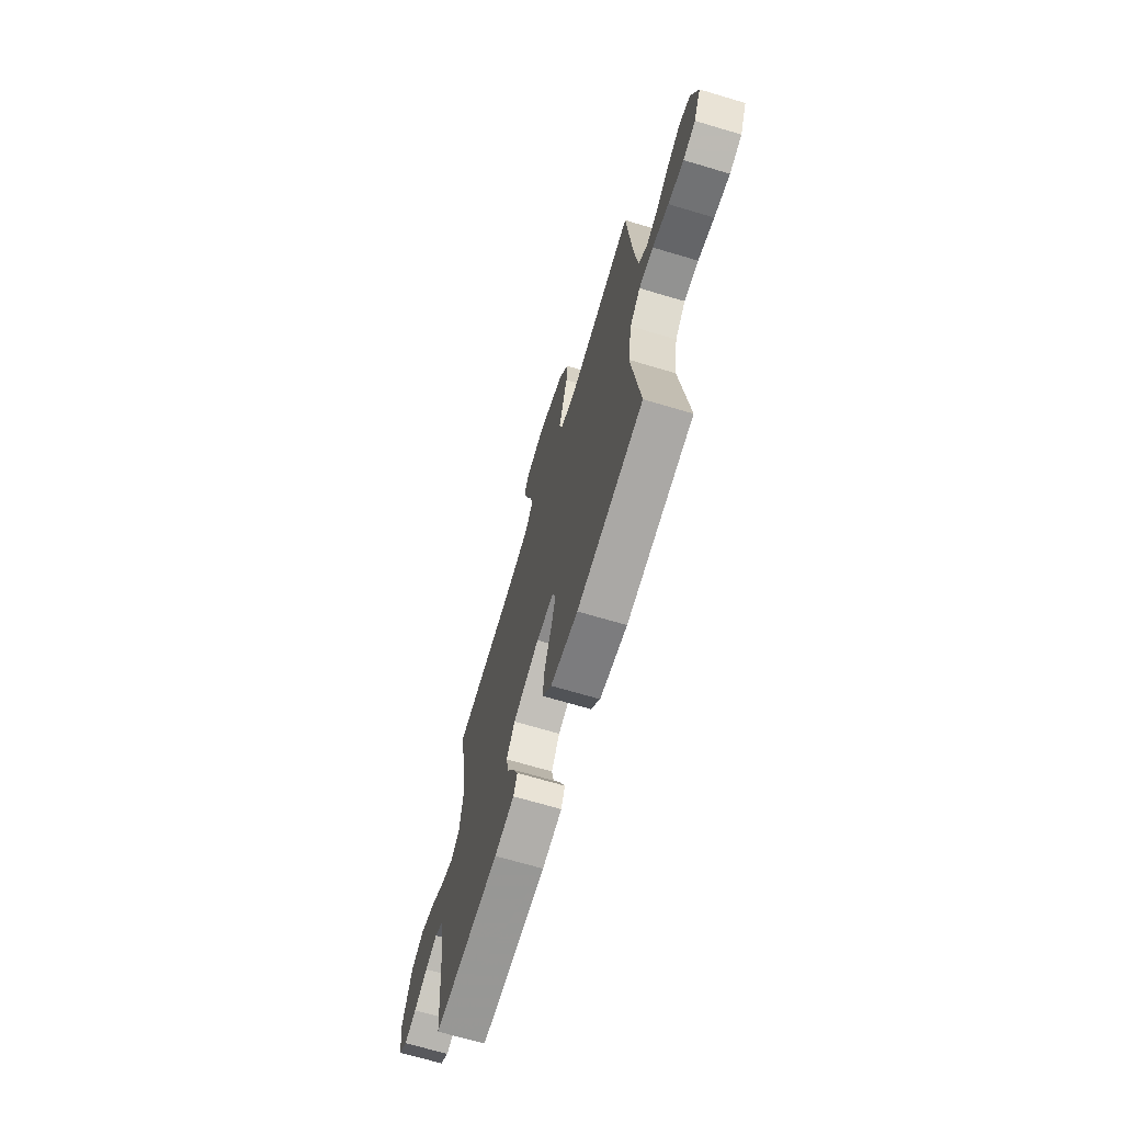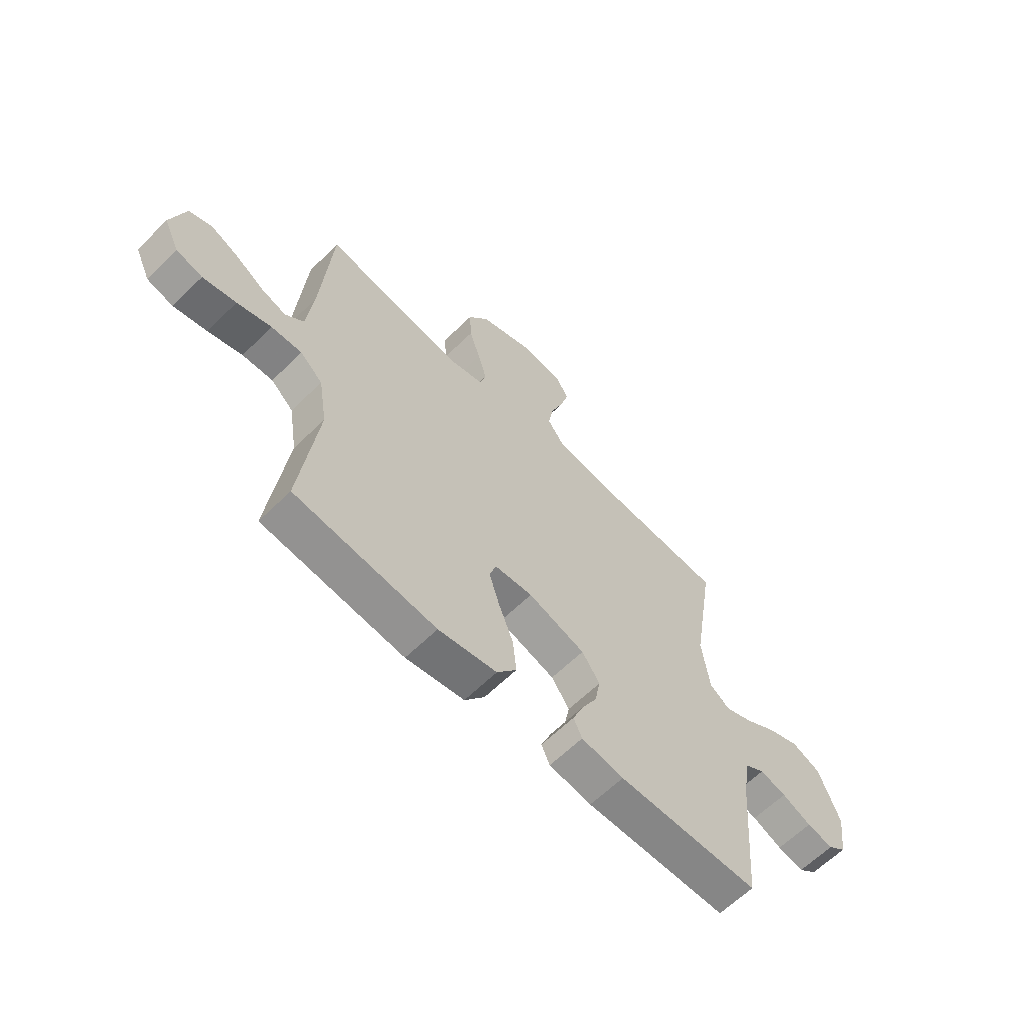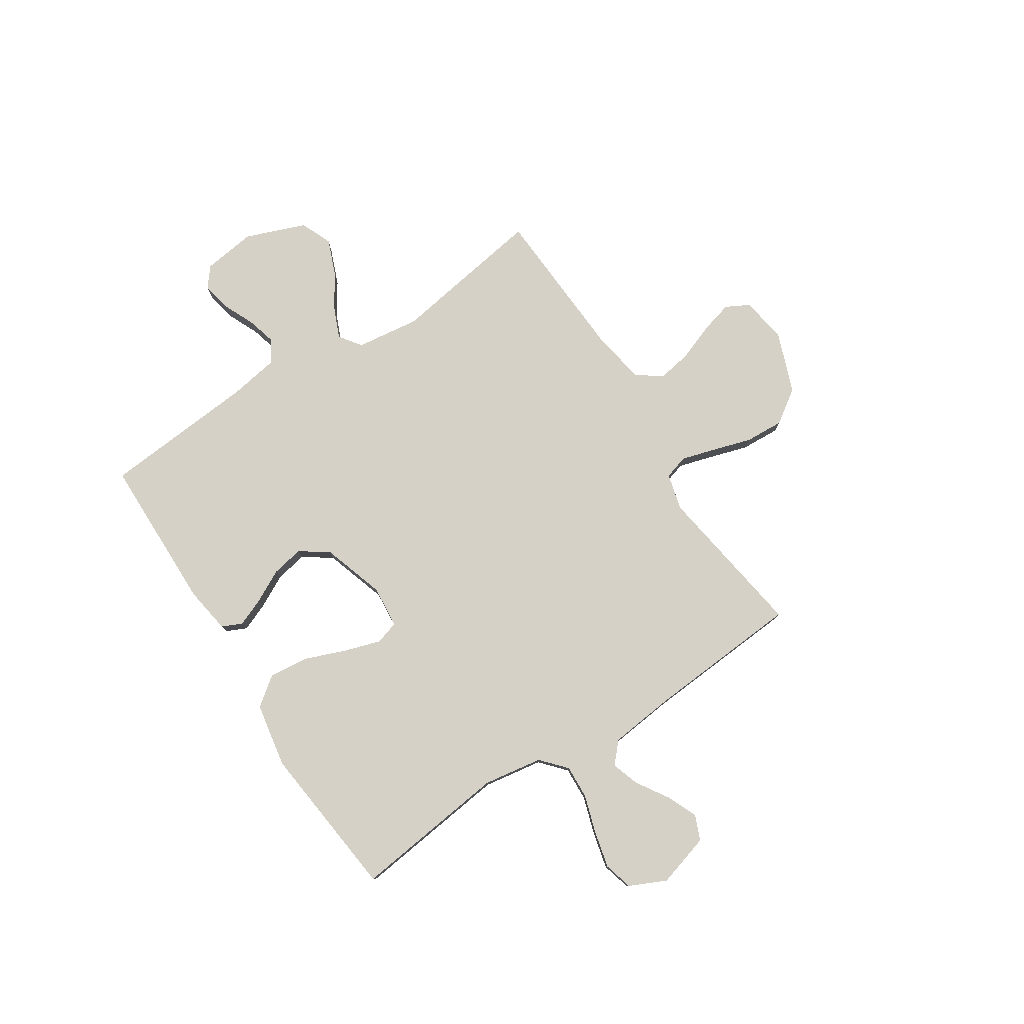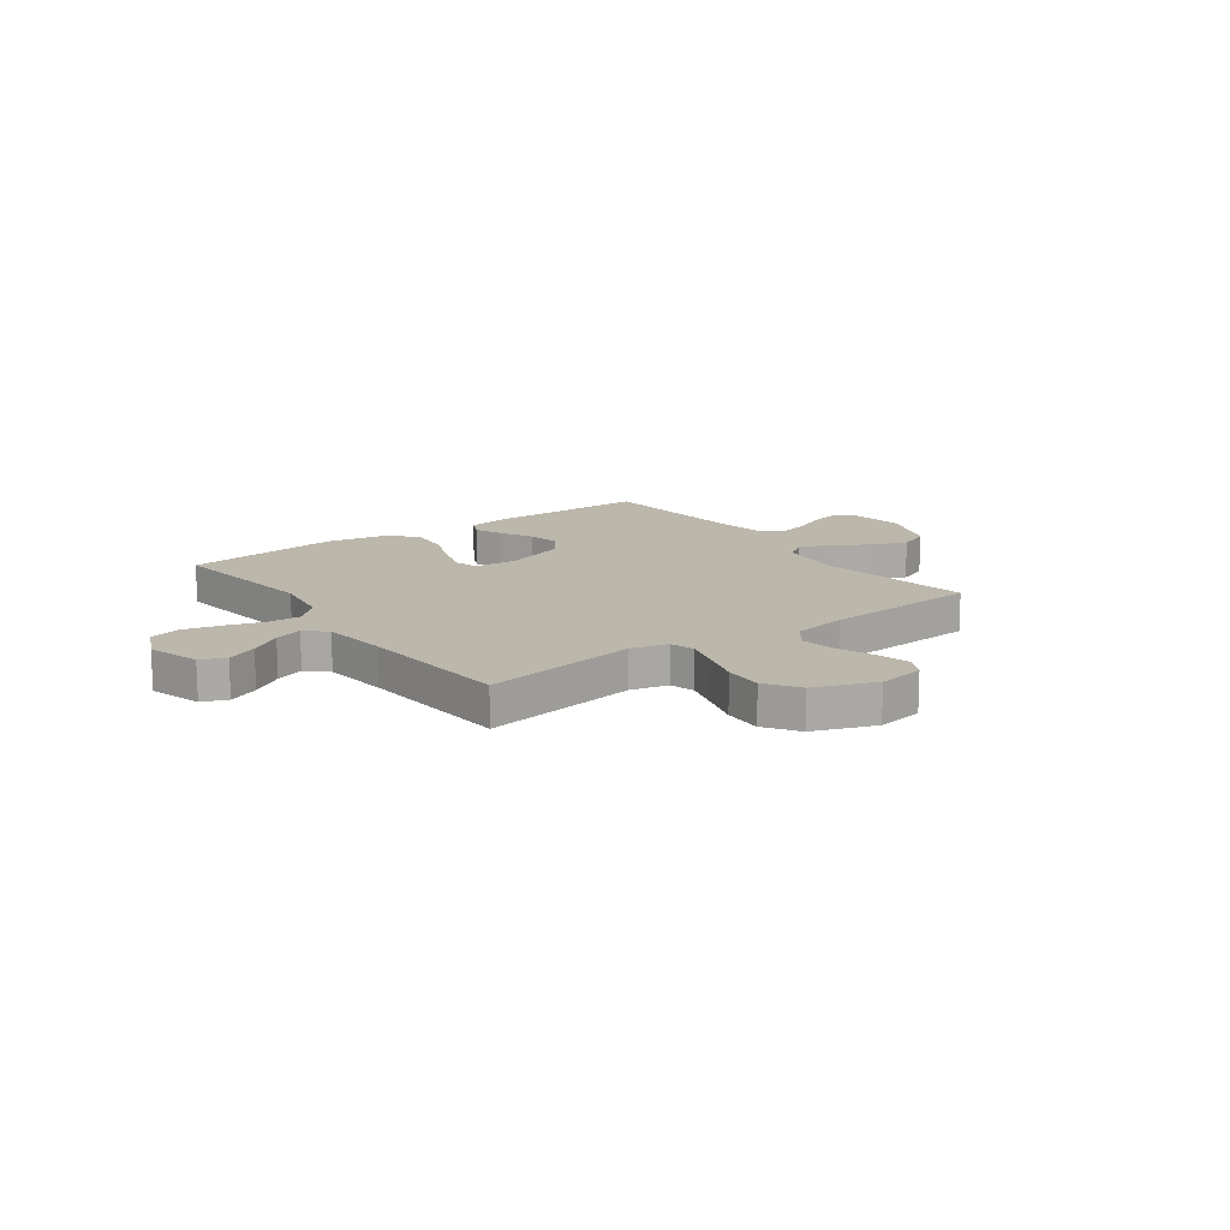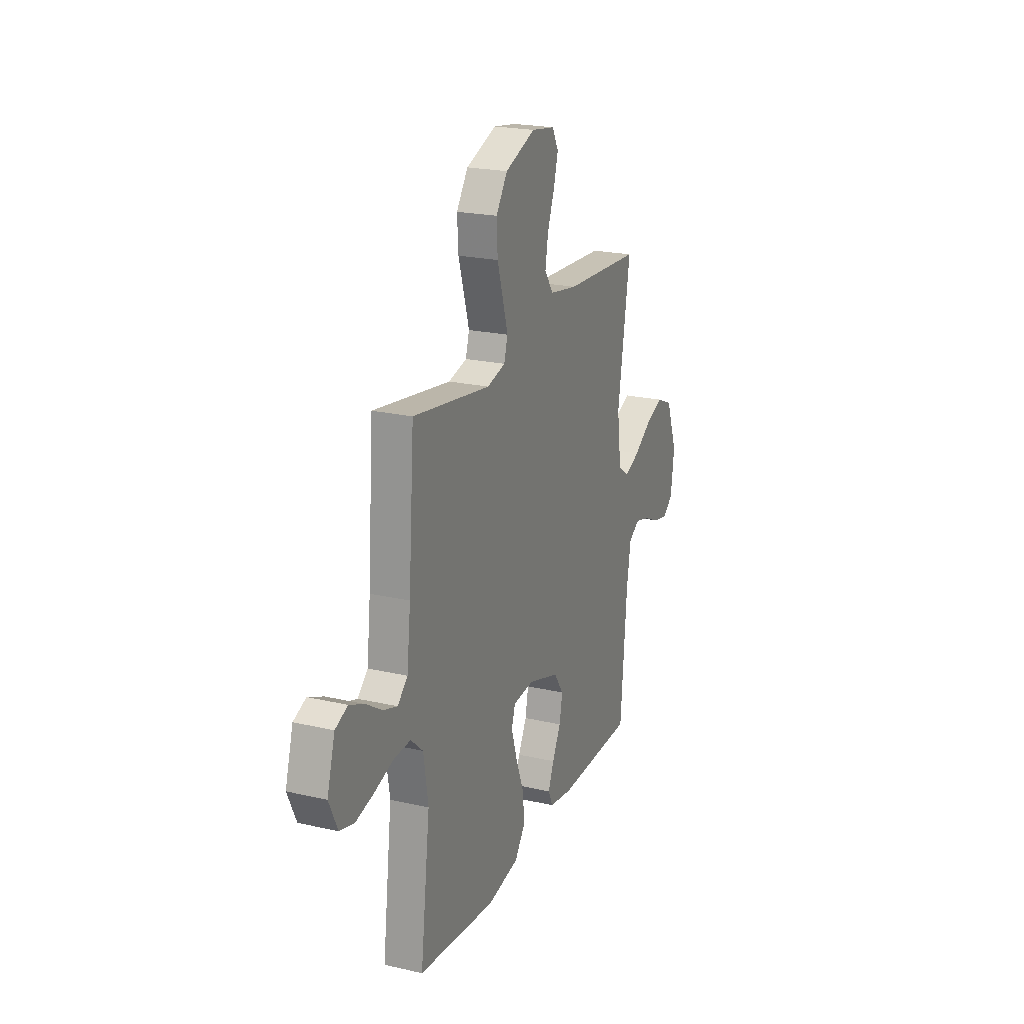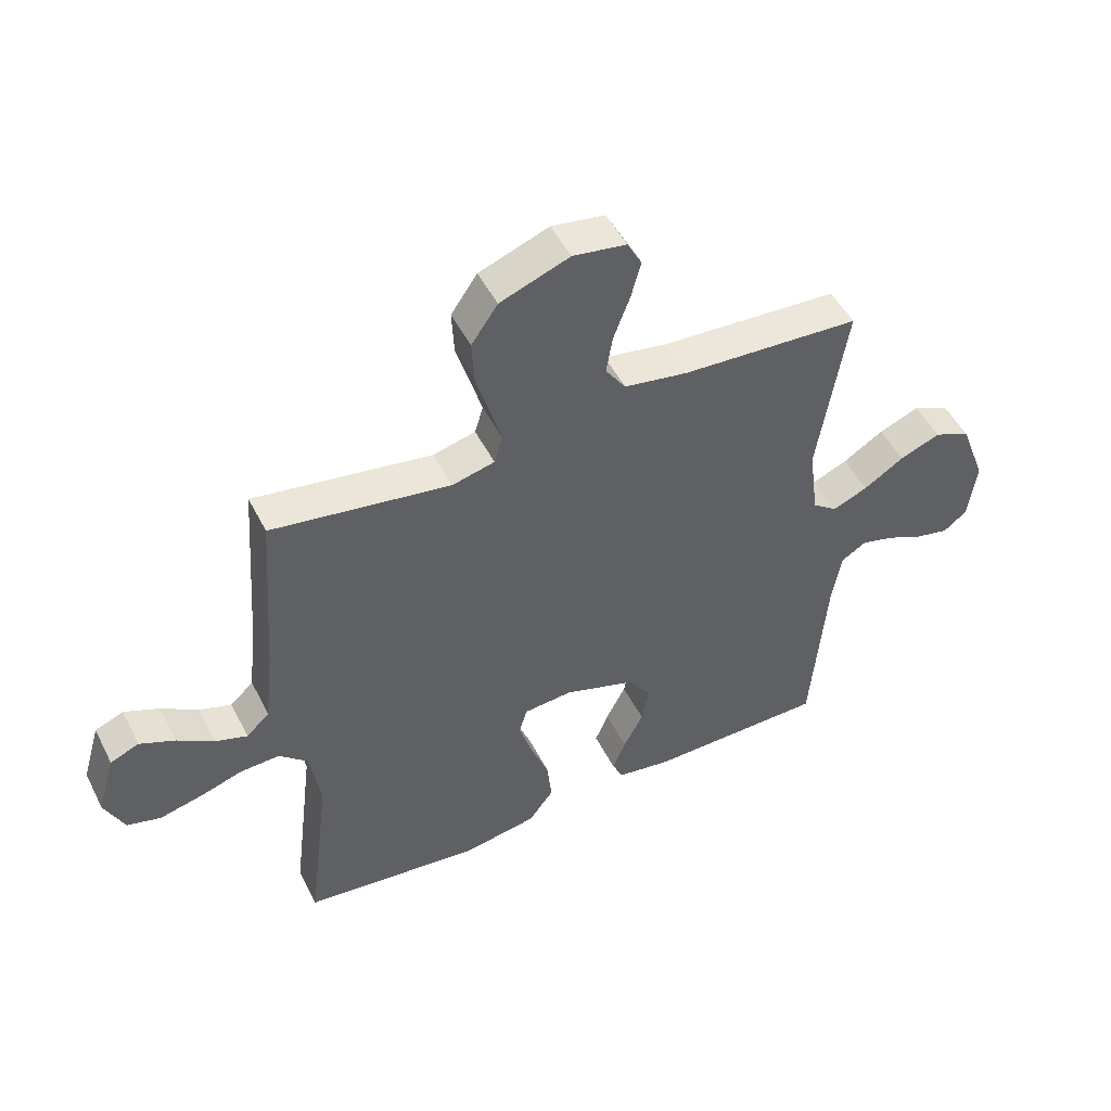
<metadata>
{"format":"obj","ext":"obj","renderer":"f3d","projection":"perspective","resolution":1024,"background":"white","views":[{"elev":-68.9,"azim":-106.6,"up":"+Z"},{"elev":-62.6,"azim":-45.2,"up":"+Z"},{"elev":78.7,"azim":-122.9,"up":"+Y"},{"elev":14.4,"azim":-36.2,"up":"+Y"},{"elev":21.8,"azim":-67.9,"up":"+Z"},{"elev":49.4,"azim":-26.2,"up":"+Z"}]}
</metadata>
<code>
v 0.5 0.07 -0.5
v 0.2 0.07 -0.504
v 0.11 0.07 -0.49
v 0.092 0.07 -0.451
v 0.114 0.07 -0.397
v 0.147 0.07 -0.334
v 0.159 0.07 -0.272
v 0.121 0.07 -0.217
v 0 0.07 -0.178
v -0.081 0.07 -0.185
v -0.095 0.07 -0.23
v -0.073 0.07 -0.3
v -0.042 0.07 -0.38
v -0.034 0.07 -0.455
v -0.076 0.07 -0.511
v -0.2 0.07 -0.533
v -0.5 0.07 -0.5
v -0.463 0.07 -0.2
v -0.481 0.07 -0.086
v -0.529 0.07 -0.043
v -0.594 0.07 -0.046
v -0.667 0.07 -0.069
v -0.738 0.07 -0.086
v -0.794 0.07 -0.071
v -0.827 0.07 0
v -0.797 0.07 0.102
v -0.749 0.07 0.122
v -0.69 0.07 0.096
v -0.629 0.07 0.057
v -0.575 0.07 0.039
v -0.536 0.07 0.075
v -0.522 0.07 0.2
v -0.5 0.07 0.5
v -0.2 0.07 0.454
v -0.129 0.07 0.472
v -0.115 0.07 0.519
v -0.134 0.07 0.584
v -0.157 0.07 0.659
v -0.161 0.07 0.734
v -0.117 0.07 0.798
v 0 0.07 0.842
v 0.09 0.07 0.828
v 0.114 0.07 0.783
v 0.097 0.07 0.72
v 0.07 0.07 0.649
v 0.059 0.07 0.584
v 0.093 0.07 0.535
v 0.2 0.07 0.517
v 0.5 0.07 0.5
v 0.452 0.07 0.2
v 0.468 0.07 0.078
v 0.51 0.07 0.047
v 0.569 0.07 0.072
v 0.637 0.07 0.115
v 0.705 0.07 0.142
v 0.766 0.07 0.116
v 0.81 0.07 0
v 0.796 0.07 -0.103
v 0.757 0.07 -0.134
v 0.701 0.07 -0.122
v 0.639 0.07 -0.094
v 0.583 0.07 -0.079
v 0.541 0.07 -0.105
v 0.525 0.07 -0.2
v 0.5 0 -0.5
v 0.2 0 -0.504
v 0.11 0 -0.49
v 0.092 0 -0.451
v 0.114 0 -0.397
v 0.147 0 -0.334
v 0.159 0 -0.272
v 0.121 0 -0.217
v 0 0 -0.178
v -0.081 0 -0.185
v -0.095 0 -0.23
v -0.073 0 -0.3
v -0.042 0 -0.38
v -0.034 0 -0.455
v -0.076 0 -0.511
v -0.2 0 -0.533
v -0.5 0 -0.5
v -0.463 0 -0.2
v -0.481 0 -0.086
v -0.529 0 -0.043
v -0.594 0 -0.046
v -0.667 0 -0.069
v -0.738 0 -0.086
v -0.794 0 -0.071
v -0.827 0 0
v -0.797 0 0.102
v -0.749 0 0.122
v -0.69 0 0.096
v -0.629 0 0.057
v -0.575 0 0.039
v -0.536 0 0.075
v -0.522 0 0.2
v -0.5 0 0.5
v -0.2 0 0.454
v -0.129 0 0.472
v -0.115 0 0.519
v -0.134 0 0.584
v -0.157 0 0.659
v -0.161 0 0.734
v -0.117 0 0.798
v 0 0 0.842
v 0.09 0 0.828
v 0.114 0 0.783
v 0.097 0 0.72
v 0.07 0 0.649
v 0.059 0 0.584
v 0.093 0 0.535
v 0.2 0 0.517
v 0.5 0 0.5
v 0.452 0 0.2
v 0.468 0 0.078
v 0.51 0 0.047
v 0.569 0 0.072
v 0.637 0 0.115
v 0.705 0 0.142
v 0.766 0 0.116
v 0.81 0 0
v 0.796 0 -0.103
v 0.757 0 -0.134
v 0.701 0 -0.122
v 0.639 0 -0.094
v 0.583 0 -0.079
v 0.541 0 -0.105
v 0.525 0 -0.2
f 58 59 60 61
f 58 61 62
f 57 58 62
f 56 57 62
f 53 54 55 56
f 52 53 56 62
f 51 52 62 63
f 48 49 50
f 47 48 50 51
f 42 43 44 45
f 42 45 46
f 41 42 46
f 40 41 46
f 37 38 39 40
f 36 37 40 46
f 35 36 46 47
f 32 33 34
f 31 32 34 35
f 26 27 28 29
f 26 29 30
f 25 26 30
f 24 25 30
f 21 22 23 24
f 21 24 30
f 20 21 30 31
f 15 16 17 18
f 15 18 19
f 12 13 14 15
f 11 12 15 19
f 10 11 19 20
f 3 4 5 6
f 1 2 3 6
f 64 1 6 7
f 63 64 7 8
f 51 63 8 9
f 31 35 47 51
f 20 31 51
f 9 10 20 51
f 125 124 123 122
f 126 125 122
f 126 122 121
f 126 121 120
f 120 119 118 117
f 126 120 117 116
f 127 126 116 115
f 114 113 112
f 115 114 112 111
f 109 108 107 106
f 110 109 106
f 110 106 105
f 110 105 104
f 104 103 102 101
f 110 104 101 100
f 111 110 100 99
f 98 97 96
f 99 98 96 95
f 93 92 91 90
f 94 93 90
f 94 90 89
f 94 89 88
f 88 87 86 85
f 94 88 85
f 95 94 85 84
f 82 81 80 79
f 83 82 79
f 79 78 77 76
f 83 79 76 75
f 84 83 75 74
f 70 69 68 67
f 70 67 66 65
f 71 70 65 128
f 72 71 128 127
f 73 72 127 115
f 115 111 99 95
f 115 95 84
f 115 84 74 73
f 1 65 66 2
f 2 66 67 3
f 3 67 68 4
f 4 68 69 5
f 5 69 70 6
f 6 70 71 7
f 7 71 72 8
f 8 72 73 9
f 9 73 74 10
f 10 74 75 11
f 11 75 76 12
f 12 76 77 13
f 13 77 78 14
f 14 78 79 15
f 15 79 80 16
f 16 80 81 17
f 17 81 82 18
f 18 82 83 19
f 19 83 84 20
f 20 84 85 21
f 21 85 86 22
f 22 86 87 23
f 23 87 88 24
f 24 88 89 25
f 25 89 90 26
f 26 90 91 27
f 27 91 92 28
f 28 92 93 29
f 29 93 94 30
f 30 94 95 31
f 31 95 96 32
f 32 96 97 33
f 33 97 98 34
f 34 98 99 35
f 35 99 100 36
f 36 100 101 37
f 37 101 102 38
f 38 102 103 39
f 39 103 104 40
f 40 104 105 41
f 41 105 106 42
f 42 106 107 43
f 43 107 108 44
f 44 108 109 45
f 45 109 110 46
f 46 110 111 47
f 47 111 112 48
f 48 112 113 49
f 49 113 114 50
f 50 114 115 51
f 51 115 116 52
f 52 116 117 53
f 53 117 118 54
f 54 118 119 55
f 55 119 120 56
f 56 120 121 57
f 57 121 122 58
f 58 122 123 59
f 59 123 124 60
f 60 124 125 61
f 61 125 126 62
f 62 126 127 63
f 63 127 128 64
f 64 128 65 1

</code>
